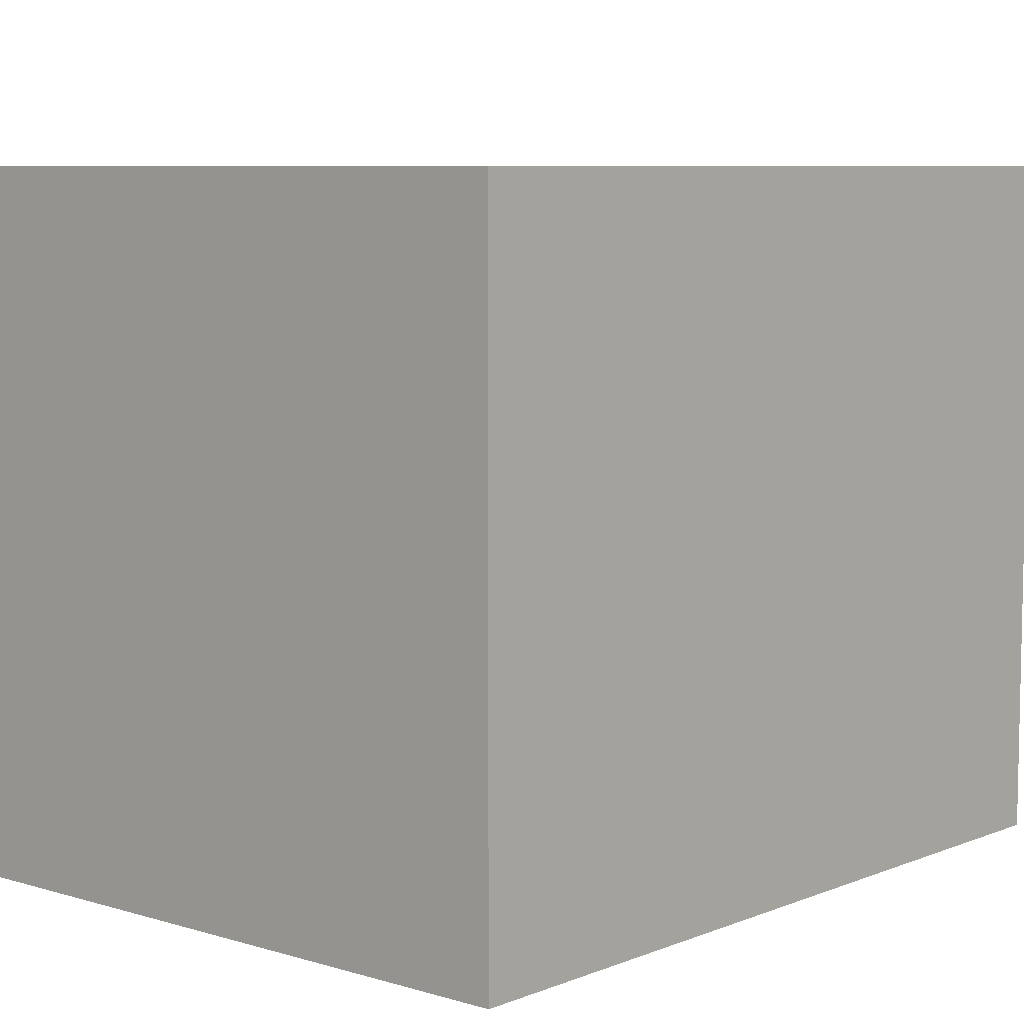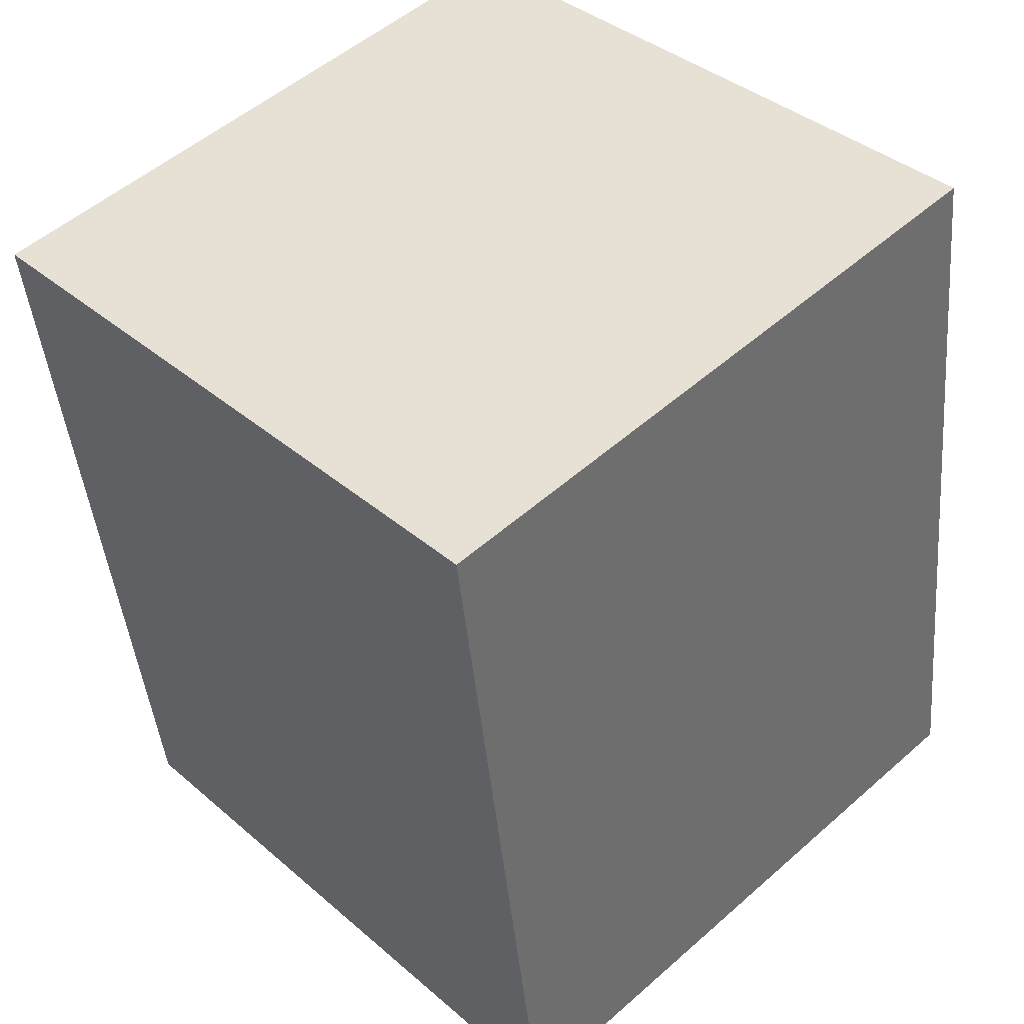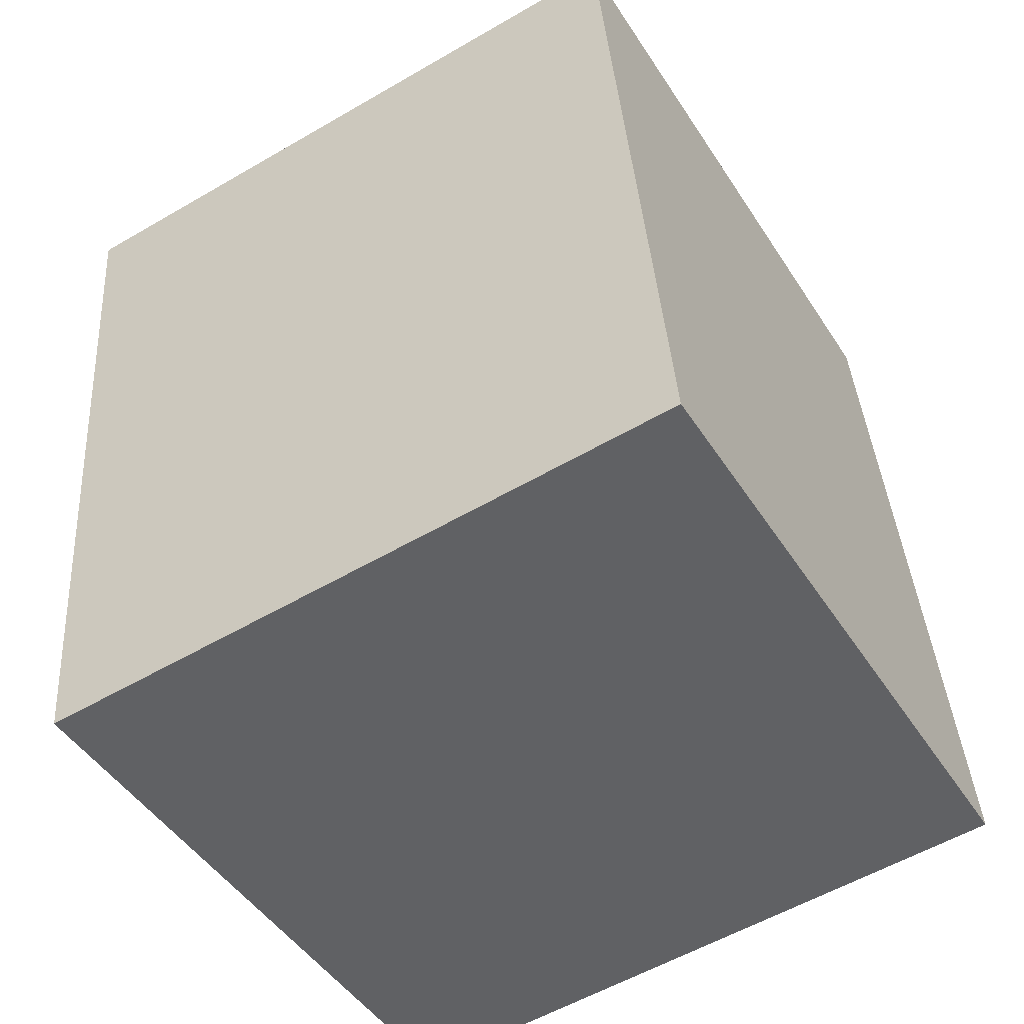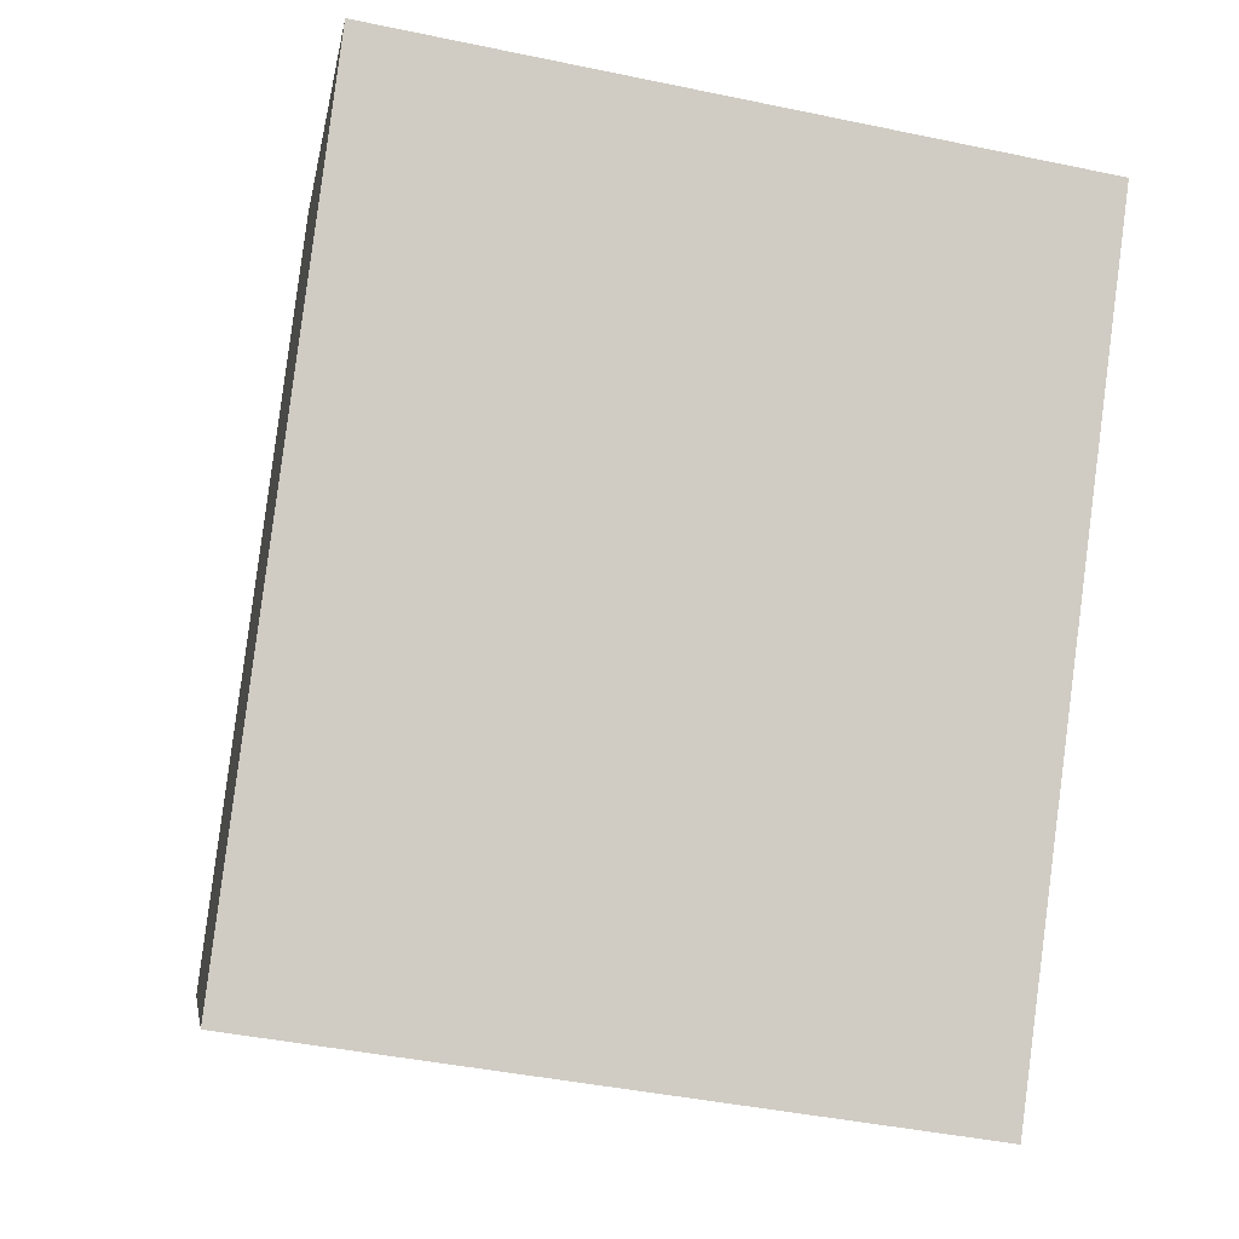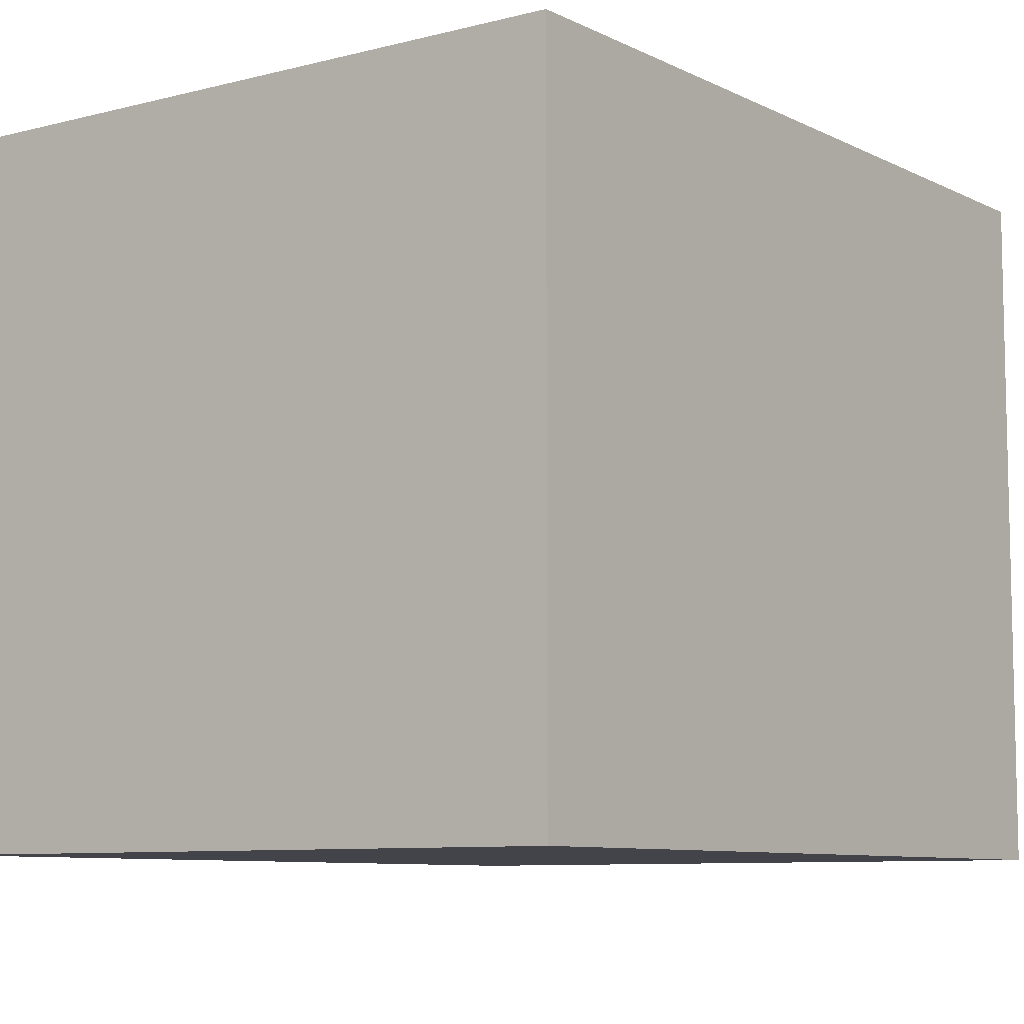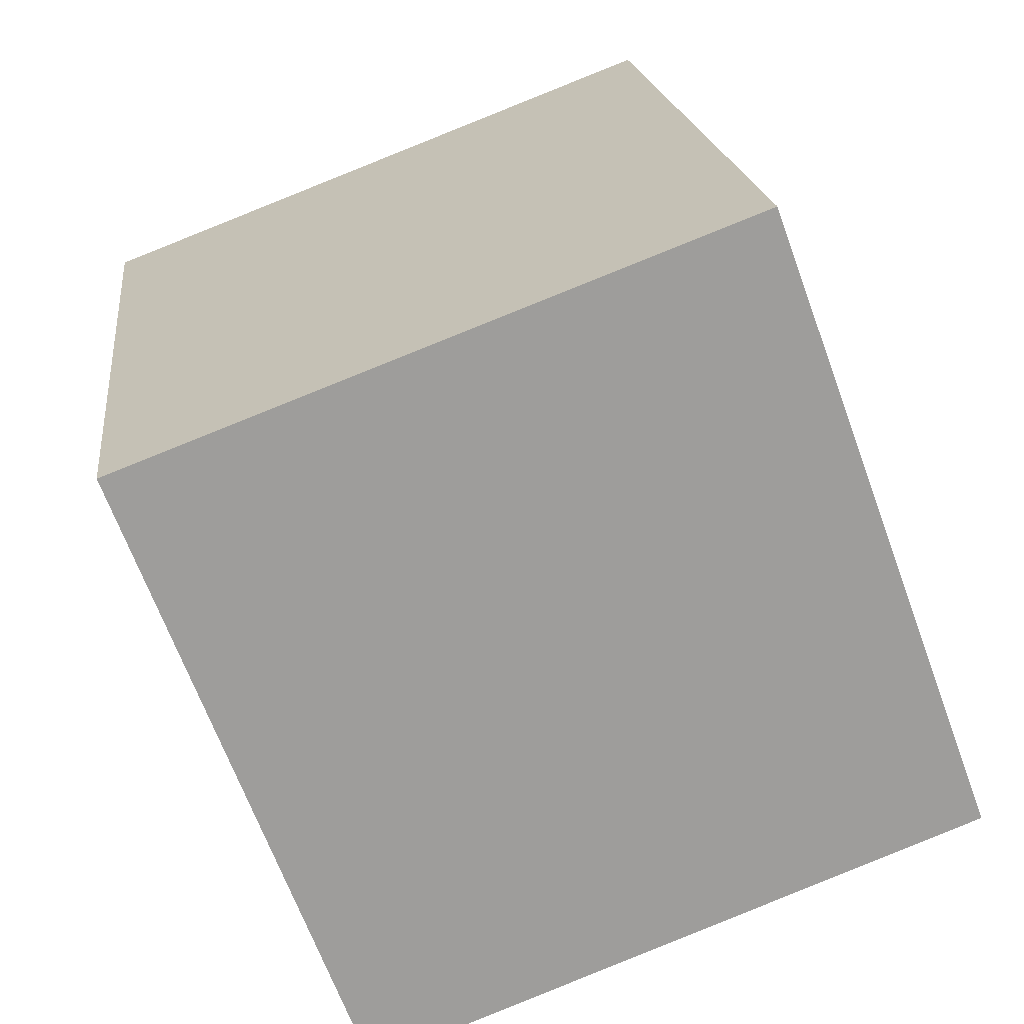
<metadata>
{"format":"obj","ext":"obj","renderer":"f3d","projection":"perspective","resolution":1024,"background":"white","views":[{"elev":7.4,"azim":-131.0,"up":"+Y"},{"elev":38.6,"azim":137.0,"up":"+Z"},{"elev":-56.5,"azim":121.3,"up":"+Z"},{"elev":-5.3,"azim":-8.7,"up":"+Z"},{"elev":-8.4,"azim":44.6,"up":"+Y"},{"elev":-67.3,"azim":-159.8,"up":"+Z"}]}
</metadata>
<code>
v  0 2.186 1.339e-16
v  2.46 2.186 2.27
v  2.122 2.186 -0.314
v  0.338 2.186 2.614
v  2.46 -1.39e-16 2.27
v  2.122 1.923e-17 -0.314
v  0 0 0
v  0.338 -1.601e-16 2.614
g defaultobject
f 1 2 3
f 2 1 4
f 5 3 2
f 3 5 6
f 6 1 3
f 1 6 7
f 7 4 1
f 4 7 8
f 8 2 4
f 2 8 5
f 5 7 6
f 7 5 8

</code>
